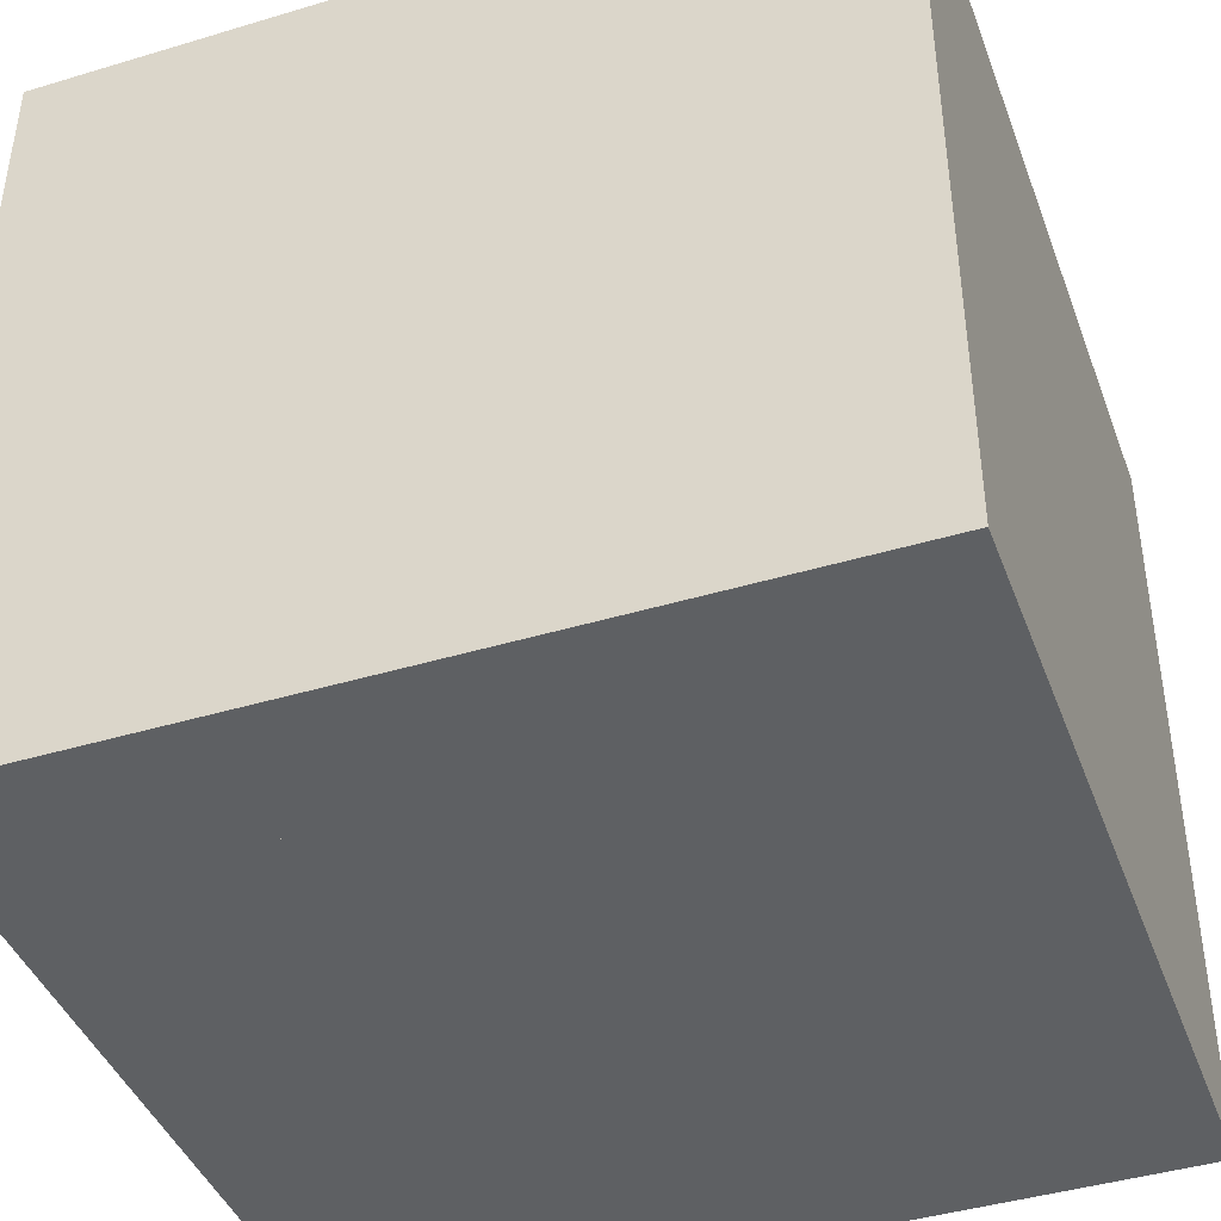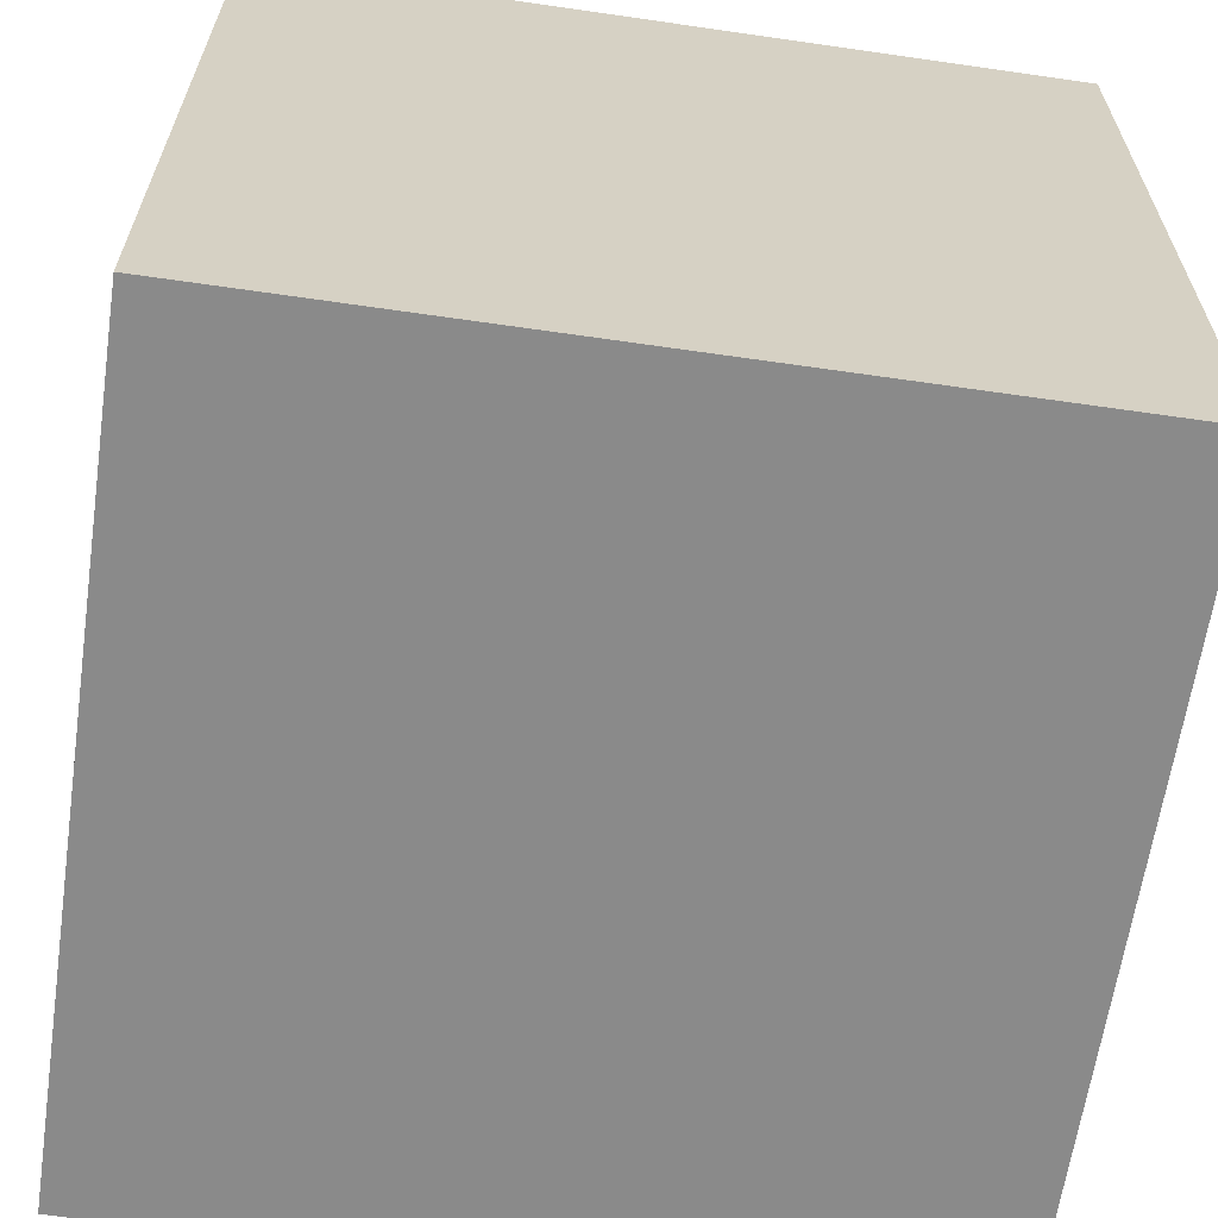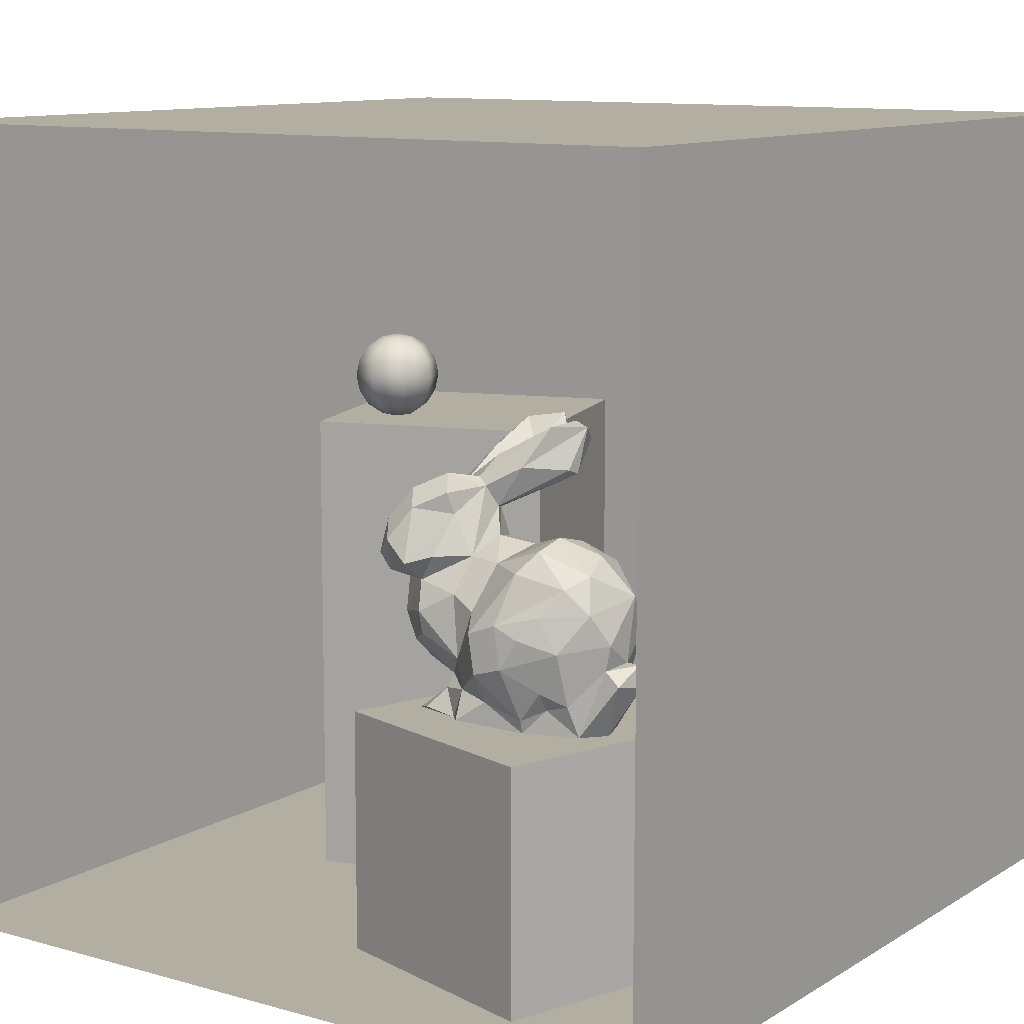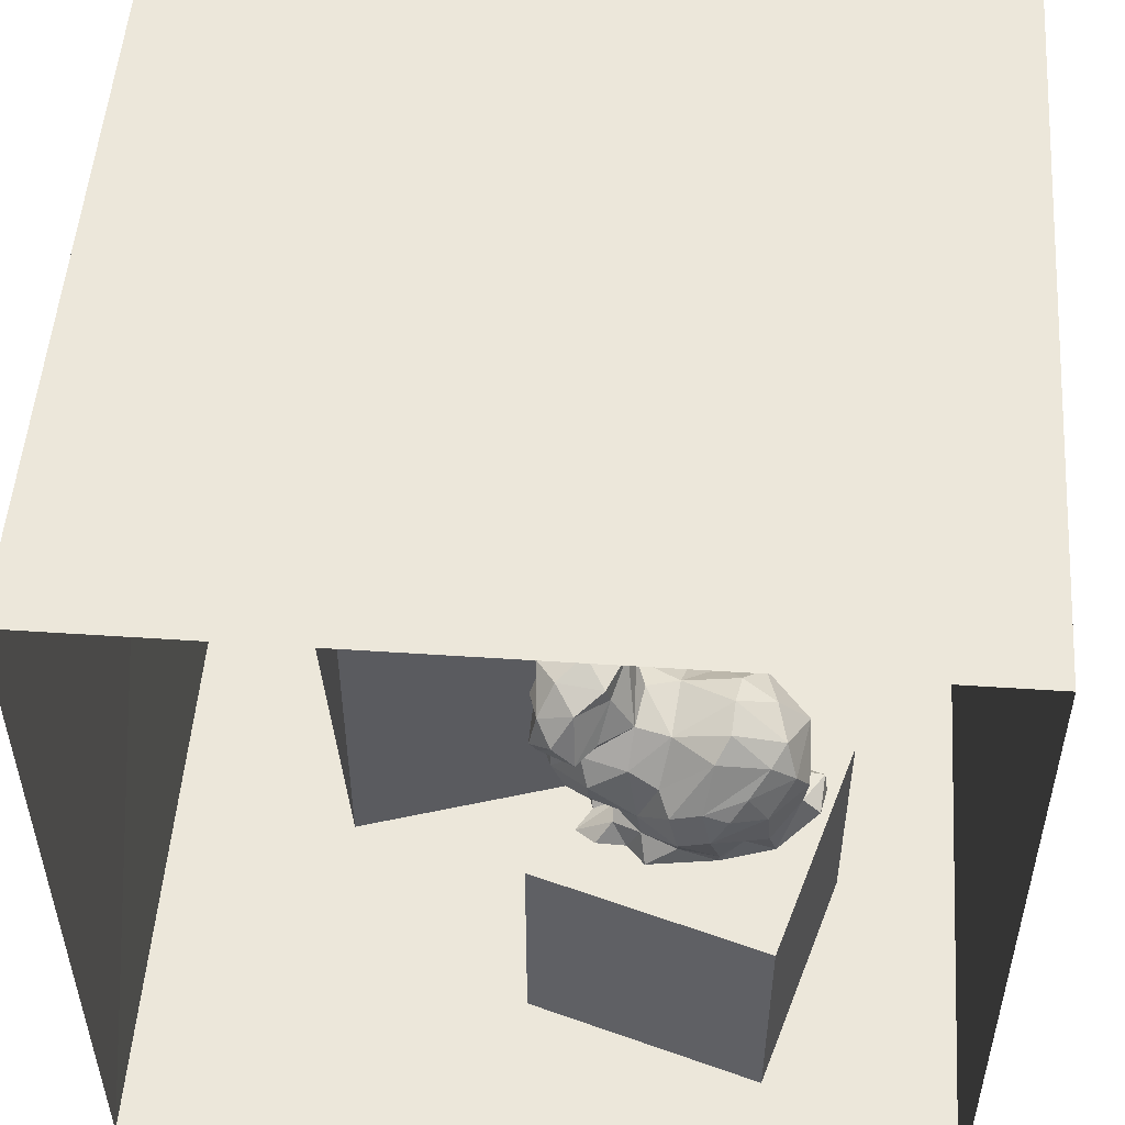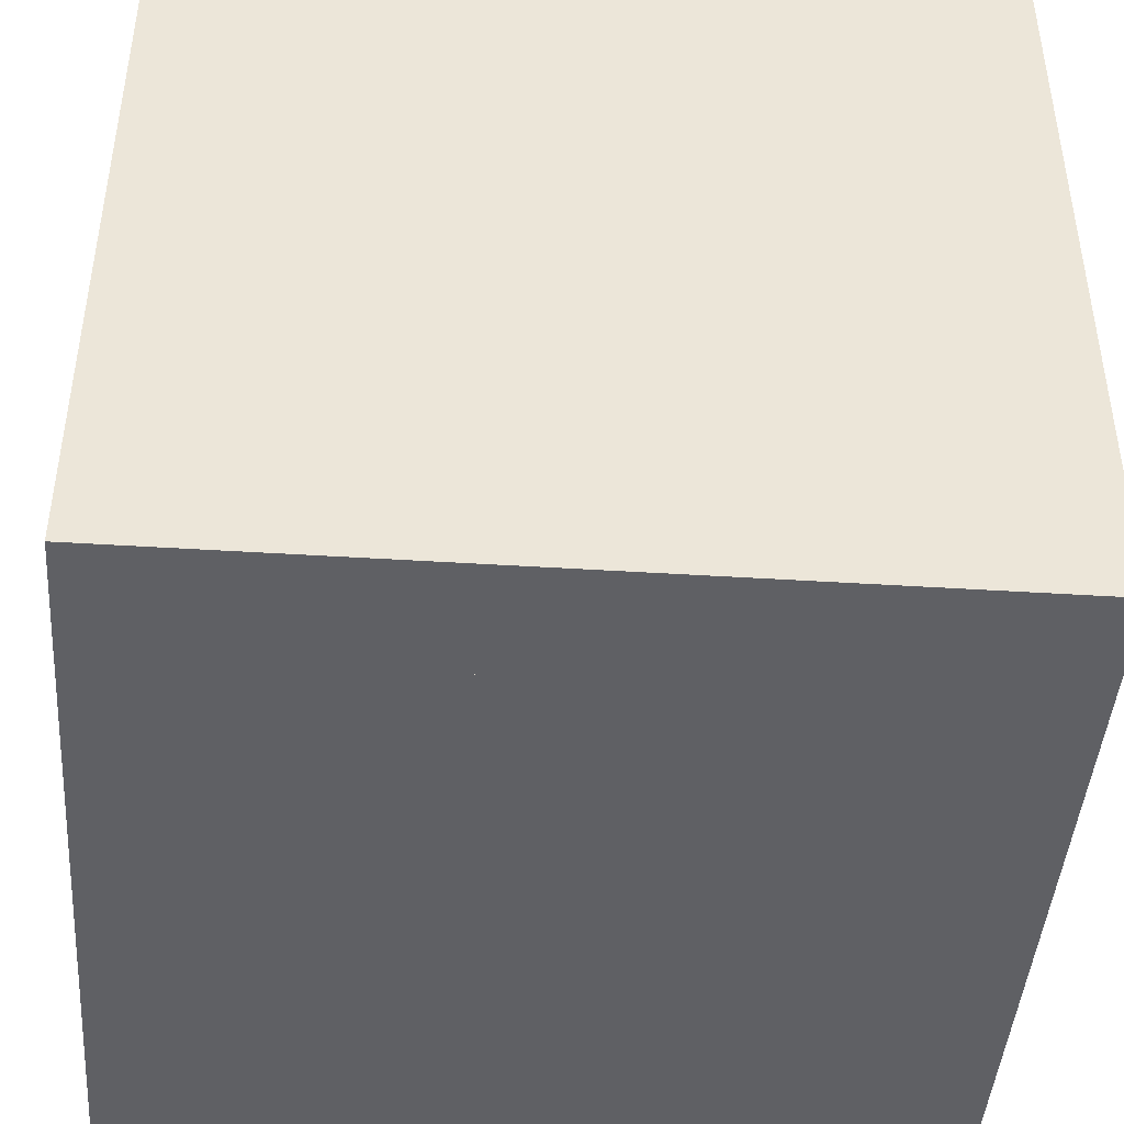
<metadata>
{"format":"obj","ext":"obj","renderer":"f3d","projection":"perspective","resolution":1024,"background":"white","views":[{"elev":-42.4,"azim":109.8,"up":"+Y"},{"elev":-63.6,"azim":81.7,"up":"+Z"},{"elev":10.9,"azim":34.7,"up":"+Y"},{"elev":51.8,"azim":4.1,"up":"+Y"},{"elev":-44.1,"azim":85.8,"up":"+Y"}]}
</metadata>
<code>
o light
v -0.649 2.738 -0.518
v 0.651 2.739 0.532
v -0.649 2.739 0.532
v 0.651 2.738 -0.518
f 1 2 3
f 1 4 2
o back_wall
v -2.715 -2.743 -2.786
v 2.781 2.745 -2.79
v -2.779 2.745 -2.79
v 2.781 -2.743 -2.786
f 5 6 7
f 5 8 6
o ceiling
v -2.779 2.745 -2.79
v 2.781 2.75 2.802
v -2.779 2.75 2.802
v 2.781 2.745 -2.79
f 9 10 11
f 9 12 10
o floor
v 2.781 -2.738 2.806
v -2.715 -2.743 -2.786
v -2.747 -2.738 2.806
v 2.781 -2.743 -2.786
f 13 14 15
f 13 16 14
o left_wall
v -2.747 -2.738 2.806
v -2.779 2.745 -2.79
v -2.779 2.75 2.802
v -2.715 -2.743 -2.786
f 17 18 19
f 17 20 18
o right_wall
v 2.781 -2.738 2.806
v 2.781 2.745 -2.79
v 2.781 -2.743 -2.786
v 2.781 2.75 2.802
f 21 22 23
f 21 24 22
o short_box
v 1.481 -1.089 2.155
v 0.381 -1.09 0.08509
v -0.119 -1.089 1.665
v -0.119 -1.089 1.665
v 0.381 -2.74 0.0864
v -0.119 -2.739 1.666
v 1.481 -1.089 2.155
v -0.119 -2.739 1.666
v 1.481 -2.739 2.156
v 1.961 -1.09 0.5551
v 1.481 -2.739 2.156
v 1.961 -2.74 0.5564
v 0.381 -1.09 0.08509
v 1.961 -2.74 0.5564
v 0.381 -2.74 0.0864
v 1.961 -1.09 0.5551
v 0.381 -1.09 0.08509
v -0.119 -1.089 1.665
v 1.481 -1.089 2.155
v 1.961 -1.09 0.5551
f 25 26 27
f 28 29 30
f 31 32 33
f 34 35 36
f 37 38 39
f 25 40 26
f 28 41 29
f 31 42 32
f 34 43 35
f 37 44 38
o tall_box
v 0.131 0.5594 -0.1562
v -1.939 0.5585 -1.256
v -1.449 0.5598 0.3338
v -1.449 -2.74 0.3364
v -1.939 0.5585 -1.256
v -1.939 -2.741 -1.254
v -1.939 0.5585 -1.256
v -0.359 -2.742 -1.754
v -1.939 -2.741 -1.254
v -0.359 0.5581 -1.756
v 0.131 -2.741 -0.1536
v -0.359 -2.742 -1.754
v -0.359 0.5581 -1.756
v -1.449 0.5598 0.3338
v -0.359 0.5581 -1.756
v 0.131 0.5594 -0.1562
f 45 46 47
f 48 49 50
f 51 52 53
f 54 55 56
f 45 57 46
f 48 58 49
f 51 59 52
f 54 60 55
o tall_box_front
v 0.131 0.5594 -0.1562
v -1.449 -2.74 0.3364
v 0.131 -2.741 -0.1536
v -1.449 0.5598 0.3338
f 61 62 63
f 61 64 62
o Bunny-LowPoly
v 0.7987 -0.4025 0.5927
v 1.095 -0.3076 0.6291
v 0.9263 -0.4168 0.4588
v 0.7871 -0.612 0.4575
v 0.6556 -0.631 0.662
v 0.3851 -0.332 0.5665
v 0.8586 -0.1396 0.63
v 0.5913 -0.08935 0.6471
v 0.4854 0.01697 0.7329
v 0.7989 0.02034 0.896
v 0.5827 0.06942 0.9843
v 0.7626 -0.05163 1.274
v 1.14 0.1349 1.108
v 1.125 0.07871 1.328
v 1.032 -0.0558 1.464
v 0.6994 -0.3438 1.473
v 0.7724 -0.4492 1.616
v 0.9785 -0.3731 1.625
v 1.38 -0.1286 1.417
v 1.252 -0.3008 1.54
v 1.148 -0.4474 1.619
v 1.388 -0.5278 1.517
v 1.545 -0.2805 1.371
v 1.638 -0.4813 1.274
v 1.62 -0.2174 0.9588
v 1.473 -0.05264 1.266
v 1.403 0.03382 1.026
v 1.176 0.08212 0.8936
v 1.324 -0.06211 0.712
v 1.05 -0.06673 0.7169
v 1.299 -0.2399 0.6889
v 1.279 -0.4338 0.5887
v 1.481 -0.2799 0.7539
v 1.406 -0.5748 0.6446
v 1.585 -0.4567 0.798
v 1.584 -0.744 0.9626
v 1.643 -0.6257 1.083
v 1.74 -0.6275 1.091
v 1.687 -0.8012 0.9741
v 1.521 -1.089 1.018
v 1.432 -0.9548 0.8905
v 1.391 -0.7962 0.6766
v 1.275 -0.9333 0.7001
v 1.162 -0.668 0.5439
v 1.009 -0.6108 0.4505
v 0.9588 -0.8881 0.5705
v 0.8449 -0.9181 0.6209
v 1.247 -1.088 0.6927
v 0.6792 -1.089 0.5954
v 0.5229 -1.027 0.6137
v 0.4691 -0.9222 0.8128
v 0.4431 -1.09 0.8259
v 0.1922 -1.048 0.8947
v 0.3996 -0.9395 1.04
v 0.3964 -0.8045 0.8451
v 0.4163 -0.8339 1.275
v 0.1624 -0.7648 1.184
v 0.1551 -0.7447 0.8937
v 0.005827 -0.5472 0.8993
v 0.1104 -0.6371 1.287
v -0.07169 -0.3692 1.081
v 0.01392 -0.46 1.257
v 0.0196 -0.2164 1.223
v -0.01659 -0.2272 0.9581
v -0.1075 -0.1299 1.058
v -0.01053 -0.08404 0.804
v -0.1308 0.003183 1.043
v -0.06306 0.1701 1.349
v -0.1104 -0.05808 1.381
v -0.0542 -0.1747 1.347
v 0.0338 0.05846 1.496
v 0.1854 -0.08289 1.514
v 0.1687 0.2718 1.399
v 0.0402 0.3652 1.216
v -0.09063 0.3297 1.023
v 0.2137 0.4585 1.061
v 0.2421 0.3983 0.8624
v 0.1242 0.3564 0.7697
v 0.2495 0.5739 0.5591
v 0.4729 0.5946 0.4133
v 0.3202 0.7467 0.2714
v 0.2092 0.629 0.3415
v 0.213 0.4713 0.5063
v 0.3445 0.4645 0.3195
v 0.1631 0.2675 0.7209
v -0.05122 0.1859 0.9426
v 0.1917 -0.1558 0.7251
v 0.2424 0.1821 0.702
v 0.3677 0.2903 0.2838
v 0.3971 0.4056 0.1718
v 0.6077 0.5175 0.1291
v 0.4339 0.7022 0.1503
v 0.5711 0.787 0.2025
v 0.659 0.642 0.2843
v 0.6283 0.4564 0.244
v 0.3713 0.3785 0.6688
v 0.3455 0.2625 0.5767
v 0.3713 0.1993 0.7393
v 0.399 0.4043 0.7726
v 0.4567 0.5702 0.8326
v 0.4107 0.443 0.973
v 0.8043 0.7727 0.7141
v 0.6961 0.6895 0.5631
v 0.8318 0.7856 0.4563
v 0.9557 0.7567 0.5093
v 0.6831 0.5118 0.877
v 0.909 0.4848 0.6607
v 0.518 0.2454 0.9111
v 0.9236 0.4522 0.5727
v 0.4563 0.2169 0.7924
v 0.7931 0.4727 0.5595
v 0.813 0.6313 0.3845
v 0.9061 0.669 0.3838
v 0.5319 -0.03686 1.227
v 0.4692 0.388 0.9881
v 0.3803 0.2226 1.218
v 0.3508 0.3675 1.26
v 0.3135 -0.04437 1.374
v 0.2048 -0.214 1.351
v 0.5053 -0.2665 1.404
v 0.2576 -0.4005 1.452
v 0.5724 -0.6762 1.457
v 0.2623 -0.5532 1.422
v 0.5996 -0.88 1.444
v 0.8329 -0.7075 1.643
v 0.8377 -0.9126 1.528
v 1.105 -1.002 1.509
v 1.035 -0.6489 1.645
v 1.252 -0.802 1.512
v 1.412 -0.8829 1.429
v 1.254 -0.9264 1.43
v 1.464 -1.089 1.371
v 1.604 -0.6507 1.278
v 1.722 -0.7322 1.313
v 1.761 -0.7747 1.109
v 1.589 -1.09 1.217
v 0.1743 -1.088 1.318
v 1.248 -1.088 0.9247
v 0.2793 -1.09 1.145
v 0.4633 -1.003 1.109
v 0.2555 -0.9744 1.051
v 0.4157 -0.912 1.355
v 0.3113 -1.041 1.439
v 0.5095 -1.089 1.413
v 1.1 -1.089 1.483
v 0.6351 -1.056 1.568
v 0.1439 -0.3962 0.6671
v 0.3242 -0.6142 0.6275
f 65 66 67
f 67 68 65
f 65 68 69
f 65 69 70
f 70 71 65
f 71 70 72
f 72 73 71
f 74 71 73
f 73 75 74
f 74 75 76
f 77 74 76
f 78 77 76
f 79 78 76
f 76 80 79
f 79 80 81
f 79 81 82
f 83 79 82
f 84 83 82
f 84 82 85
f 84 85 86
f 84 86 87
f 87 86 88
f 87 88 89
f 90 87 89
f 89 91 90
f 77 90 91
f 77 91 92
f 92 91 93
f 92 93 94
f 94 74 92
f 93 95 94
f 94 95 71
f 71 95 66
f 95 96 66
f 95 97 96
f 98 96 97
f 98 97 99
f 100 98 99
f 99 101 100
f 100 101 102
f 102 103 100
f 103 104 100
f 100 104 105
f 106 100 105
f 106 105 107
f 107 108 106
f 98 106 108
f 98 108 67
f 67 108 109
f 109 108 68
f 108 110 68
f 111 68 110
f 110 107 111
f 107 112 111
f 111 112 113
f 113 114 111
f 115 111 114
f 116 115 114
f 116 117 115
f 117 118 115
f 119 115 118
f 118 120 119
f 119 120 121
f 122 119 121
f 123 122 121
f 123 121 124
f 125 123 124
f 125 124 126
f 125 126 127
f 125 127 128
f 127 129 128
f 130 128 129
f 131 130 129
f 132 131 129
f 133 132 129
f 134 133 129
f 133 134 135
f 134 136 135
f 136 137 135
f 132 135 137
f 137 138 132
f 139 132 138
f 139 138 140
f 139 140 141
f 142 139 141
f 143 142 141
f 143 141 144
f 143 144 145
f 143 145 146
f 146 147 143
f 146 148 147
f 148 149 147
f 147 149 142
f 142 149 150
f 149 130 150
f 149 151 130
f 152 151 149
f 153 152 149
f 149 154 153
f 155 153 154
f 156 155 154
f 156 154 148
f 157 155 156
f 145 157 156
f 157 158 155
f 158 159 155
f 159 158 160
f 160 161 159
f 153 159 161
f 162 161 160
f 163 162 160
f 160 141 163
f 164 163 141
f 141 165 164
f 165 166 164
f 167 164 166
f 168 167 166
f 169 168 166
f 170 169 166
f 171 169 170
f 170 172 171
f 171 172 173
f 173 172 174
f 175 173 174
f 163 175 174
f 167 175 163
f 175 167 176
f 173 175 176
f 176 177 173
f 169 173 177
f 168 177 176
f 172 75 174
f 172 178 75
f 179 178 172
f 180 178 179
f 180 179 181
f 137 180 181
f 179 140 181
f 165 140 179
f 179 170 165
f 180 182 178
f 183 178 182
f 183 182 136
f 183 184 178
f 178 184 76
f 184 183 185
f 186 184 185
f 187 186 185
f 187 185 124
f 124 120 187
f 187 120 186
f 186 120 188
f 189 186 188
f 188 190 189
f 189 190 191
f 189 191 192
f 82 189 192
f 191 193 192
f 86 192 193
f 193 194 86
f 193 195 194
f 195 196 194
f 196 197 194
f 88 194 197
f 88 197 101
f 196 198 197
f 197 198 102
f 102 198 199
f 198 200 199
f 199 200 104
f 200 196 104
f 196 201 104
f 202 104 201
f 113 202 201
f 203 113 201
f 201 204 203
f 205 203 204
f 204 118 205
f 203 205 117
f 204 201 206
f 120 204 206
f 207 206 201
f 207 201 208
f 208 201 209
f 210 208 209
f 210 209 190
f 188 208 210
f 208 188 206
f 206 207 208
f 116 113 203
f 209 201 196
f 200 198 196
f 195 209 196
f 191 209 195
f 191 195 193
f 209 191 190
f 210 190 188
f 189 81 186
f 188 120 206
f 186 80 184
f 183 126 185
f 180 136 182
f 179 172 170
f 169 171 173
f 168 169 177
f 176 167 168
f 170 166 165
f 164 167 163
f 163 174 162
f 162 174 73
f 152 162 73
f 161 162 152
f 160 158 144
f 144 158 157
f 159 153 155
f 161 152 153
f 152 73 151
f 73 70 151
f 70 211 151
f 151 211 128
f 128 211 123
f 70 212 211
f 212 122 211
f 148 154 149
f 146 156 148
f 156 146 145
f 144 157 145
f 141 160 144
f 143 147 142
f 142 150 139
f 140 165 141
f 140 138 181
f 139 150 132
f 181 138 137
f 180 137 136
f 183 136 134
f 183 134 127
f 132 133 135
f 131 132 150
f 150 130 131
f 128 130 151
f 134 129 127
f 127 126 183
f 126 124 185
f 128 123 125
f 123 211 122
f 122 212 119
f 212 69 119
f 69 111 119
f 124 121 120
f 120 118 204
f 117 205 118
f 117 116 203
f 115 119 111
f 114 113 116
f 112 202 113
f 112 107 202
f 108 107 110
f 107 105 202
f 202 105 104
f 103 199 104
f 102 199 103
f 197 102 101
f 89 101 99
f 100 106 98
f 89 99 97
f 93 89 97
f 96 98 67
f 93 97 95
f 89 93 91
f 90 83 87
f 83 90 78
f 89 88 101
f 88 86 194
f 192 86 85
f 82 192 85
f 84 87 83
f 81 189 82
f 80 186 81
f 184 80 76
f 79 83 78
f 90 77 78
f 74 77 92
f 75 178 76
f 174 75 73
f 71 74 94
f 73 72 70
f 212 70 69
f 68 111 69
f 109 68 67
f 96 67 66
f 71 66 65
o sphere_2
v -1.084 0.5818 -0.2957
v -1.166 0.5818 -0.3293
v -1.016 0.6468 -0.3645
v -1.166 0.6468 -0.4266
v -1.247 0.5818 -0.2957
v -1.316 0.6468 -0.3645
v -1.28 0.5818 -0.2145
v -1.378 0.6468 -0.2145
v -1.247 0.5818 -0.1333
v -1.316 0.6468 -0.06447
v -1.166 0.5818 -0.09967
v -1.166 0.6468 -0.00234
v -1.084 0.5818 -0.1333
v -1.016 0.6468 -0.06447
v -1.051 0.5818 -0.2145
v -0.9534 0.6468 -0.2145
v -0.9695 0.7441 -0.4105
v -1.166 0.7441 -0.4916
v -1.362 0.7441 -0.4105
v -1.443 0.7441 -0.2145
v -1.362 0.7441 -0.01849
v -1.166 0.7441 0.06269
v -0.9695 0.7441 -0.01849
v -0.8884 0.7441 -0.2145
v -0.9534 0.8589 -0.4266
v -1.166 0.8589 -0.5145
v -1.378 0.8589 -0.4266
v -1.466 0.8589 -0.2145
v -1.378 0.8589 -0.00234
v -1.166 0.8589 0.08553
v -0.9534 0.8589 -0.00234
v -0.8655 0.8589 -0.2145
v -0.9695 0.9737 -0.4105
v -1.166 0.9737 -0.4916
v -1.362 0.9737 -0.4105
v -1.443 0.9737 -0.2145
v -1.362 0.9737 -0.01849
v -1.166 0.9737 0.06269
v -0.9695 0.9737 -0.01849
v -0.8884 0.9737 -0.2145
v -1.016 1.071 -0.3645
v -1.166 1.071 -0.4266
v -1.316 1.071 -0.3645
v -1.378 1.071 -0.2145
v -1.316 1.071 -0.06447
v -1.166 1.071 -0.00234
v -1.016 1.071 -0.06447
v -0.9534 1.071 -0.2145
v -1.084 1.136 -0.2957
v -1.166 1.136 -0.3293
v -1.247 1.136 -0.2957
v -1.28 1.136 -0.2145
v -1.247 1.136 -0.1333
v -1.166 1.136 -0.09967
v -1.084 1.136 -0.1333
v -1.051 1.136 -0.2145
v -1.166 0.5589 -0.2145
v -1.166 1.159 -0.2145
f 213 214 215
f 215 214 216
f 214 217 216
f 216 217 218
f 217 219 218
f 218 219 220
f 219 221 220
f 220 221 222
f 221 223 222
f 222 223 224
f 223 225 224
f 224 225 226
f 225 227 226
f 226 227 228
f 227 213 228
f 229 216 230
f 228 213 215
f 216 218 230
f 230 218 231
f 218 220 231
f 231 220 232
f 215 216 229
f 220 222 232
f 232 222 233
f 222 224 233
f 233 224 234
f 224 226 234
f 234 226 235
f 226 228 235
f 235 228 236
f 228 215 236
f 236 215 229
f 229 230 237
f 237 230 238
f 230 231 238
f 238 231 239
f 231 232 239
f 239 232 240
f 232 233 240
f 240 233 241
f 233 234 241
f 241 234 242
f 234 235 242
f 242 235 243
f 235 236 243
f 243 236 244
f 236 229 244
f 244 229 237
f 237 238 245
f 245 238 246
f 238 239 246
f 246 239 247
f 239 240 247
f 247 240 248
f 240 241 248
f 248 241 249
f 241 242 249
f 249 242 250
f 242 243 250
f 250 243 251
f 243 244 251
f 251 244 252
f 244 237 252
f 252 237 245
f 245 246 253
f 253 246 254
f 246 247 254
f 254 247 255
f 247 248 255
f 255 248 256
f 248 249 256
f 256 249 257
f 249 250 257
f 257 250 258
f 250 251 258
f 258 251 259
f 251 252 259
f 259 252 260
f 252 245 260
f 260 245 253
f 253 254 261
f 261 254 262
f 254 255 262
f 262 255 263
f 255 256 263
f 263 256 264
f 256 257 264
f 264 257 265
f 257 258 265
f 265 258 266
f 258 259 266
f 266 259 267
f 259 260 267
f 267 260 268
f 260 253 268
f 268 253 261
f 214 213 269
f 217 214 269
f 219 217 269
f 221 219 269
f 223 221 269
f 225 223 269
f 227 225 269
f 213 227 269
f 261 262 270
f 262 263 270
f 263 264 270
f 264 265 270
f 265 266 270
f 266 267 270
f 267 268 270
f 268 261 270

</code>
